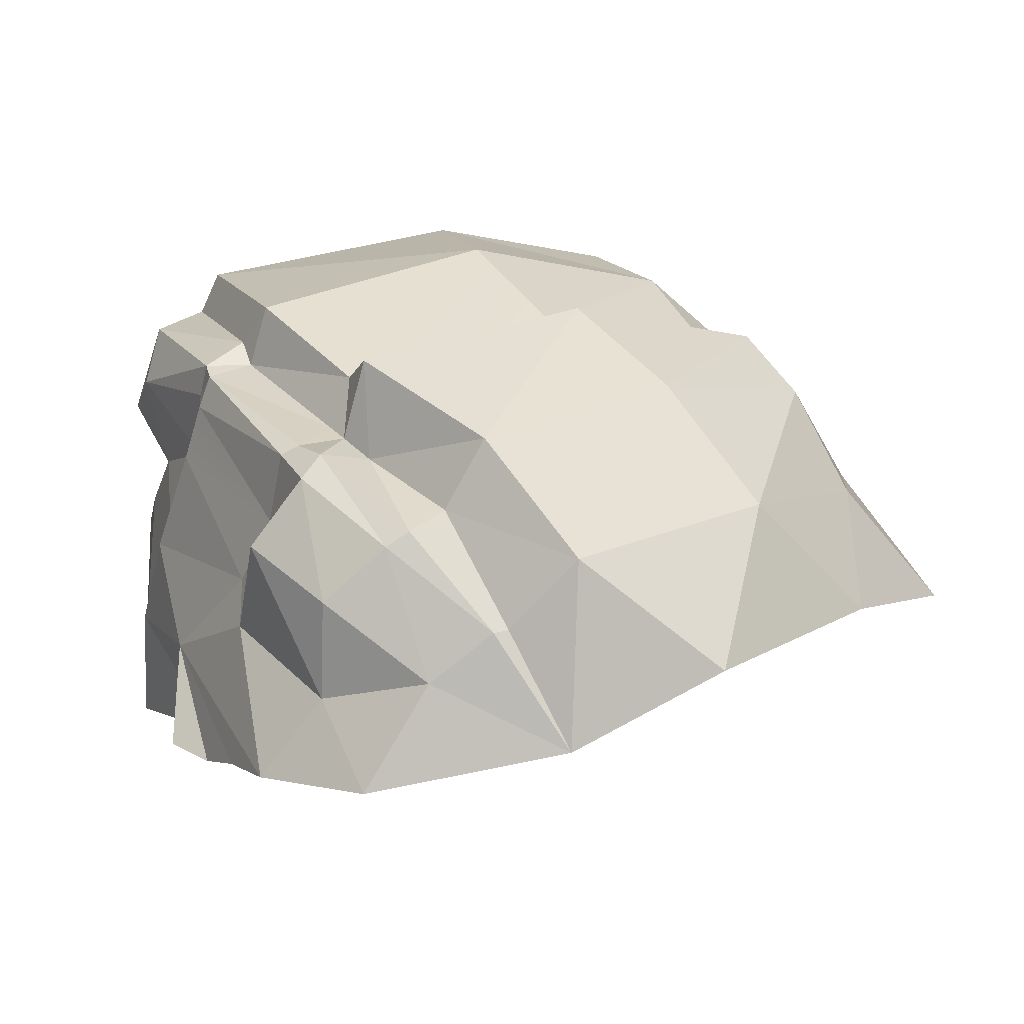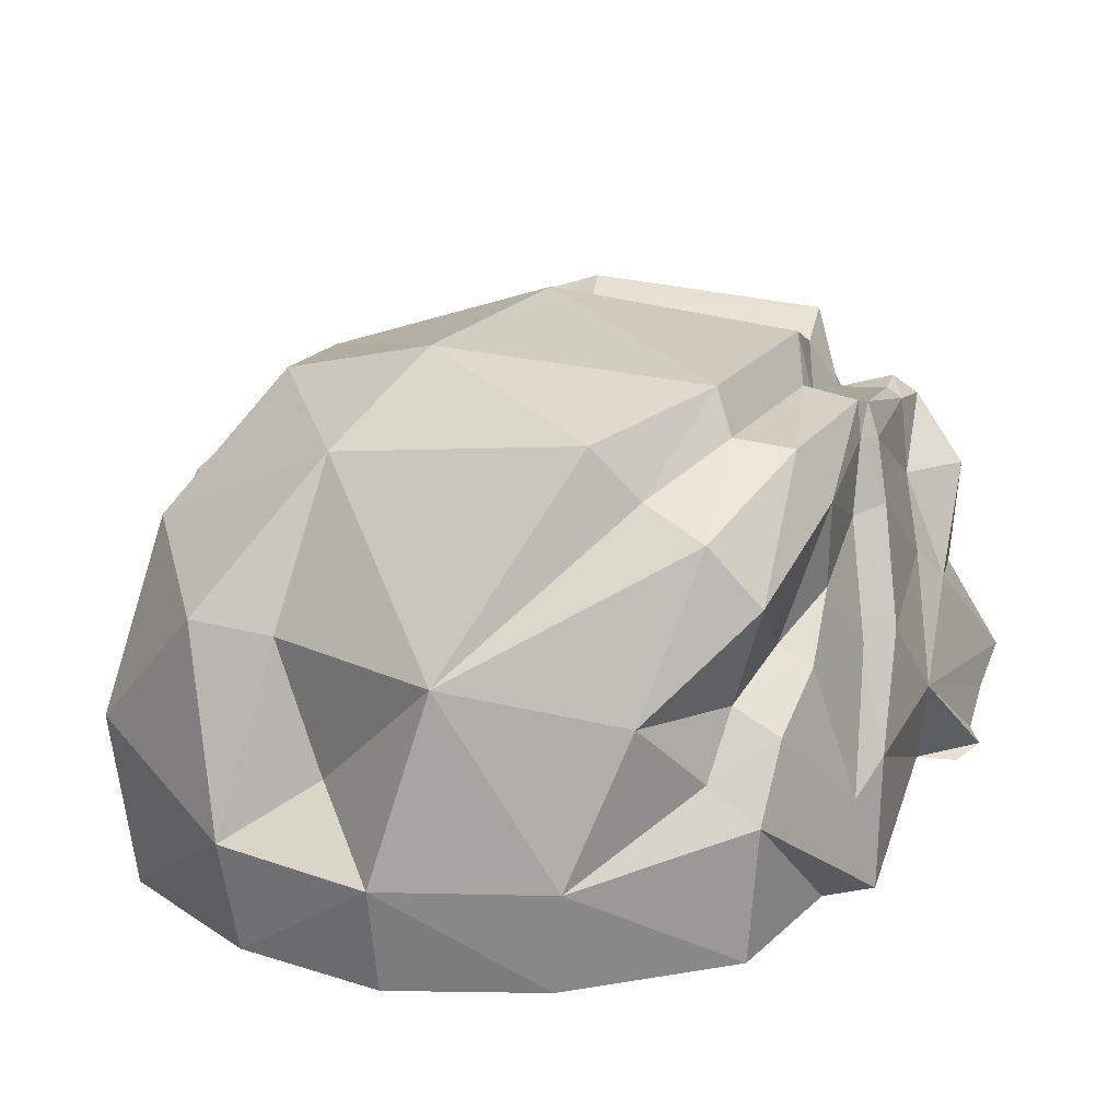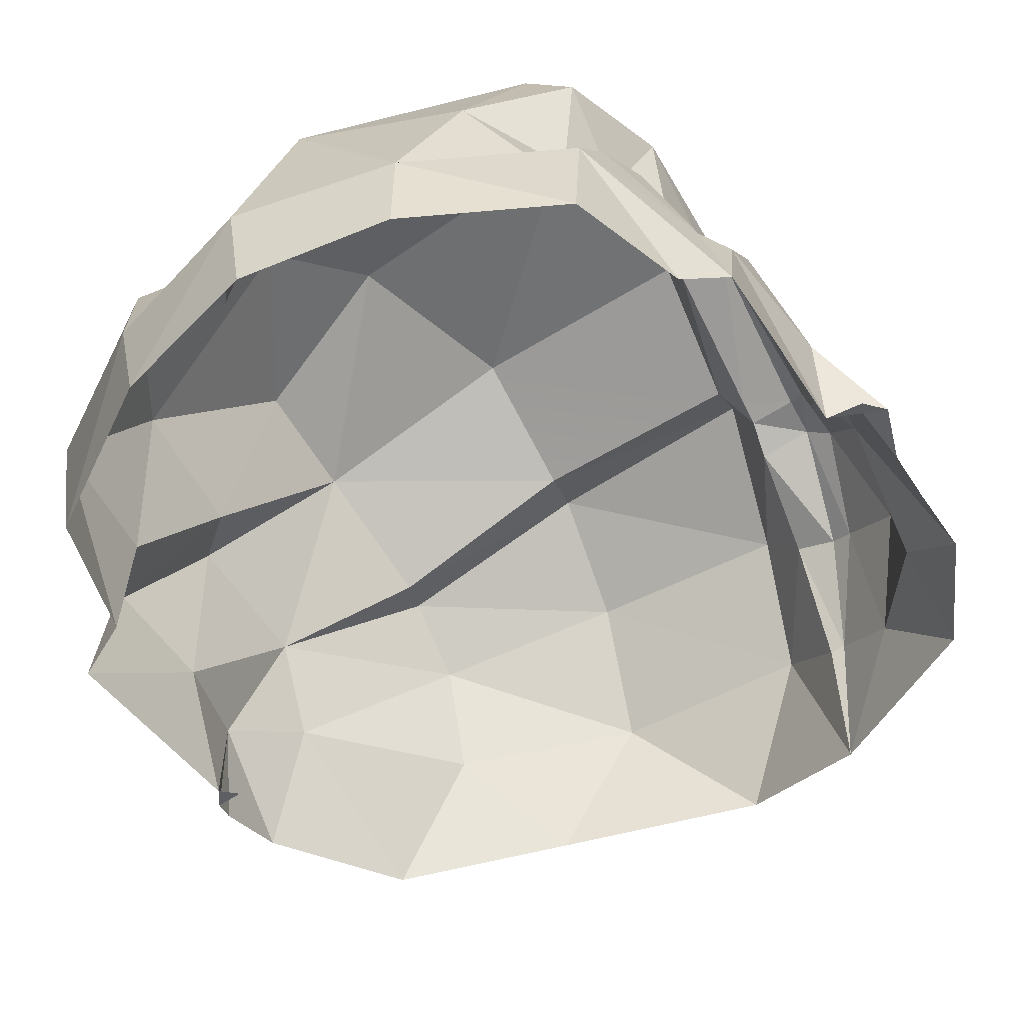
<metadata>
{"format":"obj","ext":"obj","renderer":"f3d","projection":"perspective","resolution":1024,"background":"white","views":[{"elev":22.1,"azim":-27.0,"up":"+Y"},{"elev":13.9,"azim":-160.3,"up":"+Y"},{"elev":-64.9,"azim":-146.3,"up":"+Y"}]}
</metadata>
<code>
g hairTop
v 1.767e-16 1.902 -0.1441
v 0.08402 1.905 -0.126
v -0.001213 1.959 -0.161
v 0.08402 1.905 -0.126
v 0.08925 1.965 -0.1391
v -0.001213 1.959 -0.161
v 0.08402 1.905 -0.126
v 0.1666 1.914 -0.07763
v 0.08925 1.965 -0.1391
v 0.1666 1.914 -0.07763
v 0.1764 2.008 -0.08939
v 0.08925 1.965 -0.1391
v 0.2134 2.022 0.009732
v 0.2197 1.928 0.00637
v 0.2068 2.016 0.07215
v 0.2197 1.928 0.00637
v 0.2139 1.949 0.1195
v 0.2068 2.016 0.07215
v 0.03895 2.133 0.3166
v 0.1362 2.103 0.2597
v 0.1014 2.063 0.3282
v 0.1362 2.103 0.2597
v 0.1925 2.031 0.2744
v 0.1014 2.063 0.3282
v 0.1857 2.021 -0.01314
v 0.1764 2.008 -0.08939
v 0.1869 1.926 -0.008981
v 0.1764 2.008 -0.08939
v 0.1666 1.914 -0.07763
v 0.1869 1.926 -0.008981
v 0.08925 1.965 -0.1391
v 0.04165 1.996 -0.1144
v -0.001213 1.959 -0.161
v 0.08925 1.965 -0.1391
v 0.1764 2.008 -0.08939
v 0.1073 2.075 -0.1268
v 0.1764 2.008 -0.08939
v 0.1597 2.108 -0.05064
v 0.1073 2.075 -0.1268
v -0.07796 2.128 0.3288
v 0.03895 2.133 0.3166
v -0.01644 2.071 0.3755
v 0.03895 2.133 0.3166
v 0.1014 2.063 0.3282
v -0.01644 2.071 0.3755
v 0.1847 2.107 0.124
v 0.1884 2.111 0.04498
v 0.2068 2.016 0.07215
v 0.1884 2.111 0.04498
v 0.2134 2.022 0.009732
v 0.2068 2.016 0.07215
v 0.1637 2.107 0.02618
v 0.1597 2.108 -0.05064
v 0.1857 2.021 -0.01314
v 0.1597 2.108 -0.05064
v 0.1764 2.008 -0.08939
v 0.1857 2.021 -0.01314
v 0.06415 2.069 -0.1197
v 0.1073 2.075 -0.1268
v 0.04815 2.156 -0.08635
v 0.1597 2.108 -0.05064
v 0.04815 2.156 -0.08635
v 0.1073 2.075 -0.1268
v -0.1016 2.178 0.2681
v 0.01646 2.185 0.2543
v -0.07796 2.128 0.3288
v 0.01646 2.185 0.2543
v 0.03895 2.133 0.3166
v -0.07796 2.128 0.3288
v 0.01646 2.185 0.2543
v 0.1228 2.154 0.2213
v 0.03895 2.133 0.3166
v 0.1228 2.154 0.2213
v 0.1362 2.103 0.2597
v 0.03895 2.133 0.3166
v 0.1228 2.154 0.2213
v 0.01646 2.185 0.2543
v 0.1177 2.175 0.1751
v 0.01646 2.185 0.2543
v 9.679e-05 2.21 0.1812
v 0.1177 2.175 0.1751
v 0.1091 2.158 0.1536
v 0.1135 2.181 0.07073
v 0.1847 2.107 0.124
v 0.1135 2.181 0.07073
v 0.1884 2.111 0.04498
v 0.1847 2.107 0.124
v 0.1177 2.175 0.1751
v 0.1847 2.107 0.124
v 0.1228 2.154 0.2213
v 0.1847 2.107 0.124
v 0.1968 2.07 0.1671
v 0.1228 2.154 0.2213
v 0.1135 2.181 0.07073
v 0.111 2.18 0.001914
v 0.1637 2.107 0.02618
v 0.111 2.18 0.001914
v 0.1597 2.108 -0.05064
v 0.1637 2.107 0.02618
v 0.04815 2.156 -0.08635
v 0.01666 2.202 -0.02925
v -0.09061 2.17 -0.0962
v 0.01666 2.202 -0.02925
v -0.1349 2.191 -0.03471
v -0.09061 2.17 -0.0962
v 0.1597 2.108 -0.05064
v 0.111 2.18 0.001914
v 0.04815 2.156 -0.08635
v 0.111 2.18 0.001914
v 0.01666 2.202 -0.02925
v 0.04815 2.156 -0.08635
v -0.1308 2.199 0.1793
v 9.679e-05 2.21 0.1812
v -0.1016 2.178 0.2681
v 9.679e-05 2.21 0.1812
v 0.01646 2.185 0.2543
v -0.1016 2.178 0.2681
v 0.01666 2.202 -0.02925
v -0.01037 2.219 0.07403
v -0.1349 2.191 -0.03471
v -0.01037 2.219 0.07403
v -0.1462 2.202 0.07459
v -0.1349 2.191 -0.03471
v 0.111 2.18 0.001914
v 0.1135 2.181 0.07073
v 0.01666 2.202 -0.02925
v 0.1135 2.181 0.07073
v -0.01037 2.219 0.07403
v 0.01666 2.202 -0.02925
v -0.01037 2.219 0.07403
v 0.1135 2.181 0.07073
v -0.004311 2.197 0.1566
v 0.1135 2.181 0.07073
v 0.1091 2.158 0.1536
v -0.004311 2.197 0.1566
v -0.1462 2.202 0.07459
v -0.01037 2.219 0.07403
v -0.1309 2.183 0.1591
v -0.004311 2.197 0.1566
v 0.22 2.031 0.1229
v 0.2227 1.957 0.1311
v 0.228 1.969 0.1456
v 0.22 2.031 0.1229
v 0.2139 1.949 0.1195
v 0.2227 1.957 0.1311
v -0.1666 1.914 -0.07763
v -0.1739 1.985 -0.08255
v -0.1869 1.926 -0.008981
v -0.1739 1.985 -0.08255
v -0.2109 1.928 0.00637
v -0.1869 1.926 -0.008981
v 1.767e-16 1.902 -0.1441
v -0.001213 1.959 -0.161
v -0.08402 1.905 -0.126
v -0.001213 1.959 -0.161
v -0.09175 1.96 -0.1366
v -0.08402 1.905 -0.126
v -0.08402 1.905 -0.126
v -0.09175 1.96 -0.1366
v -0.1666 1.914 -0.07763
v -0.09175 1.96 -0.1366
v -0.1739 1.985 -0.08255
v -0.1666 1.914 -0.07763
v -0.2165 2.011 0.09631
v -0.2067 1.964 0.119
v -0.2111 1.996 0.01611
v -0.2067 1.964 0.119
v -0.2109 1.928 0.00637
v -0.2111 1.996 0.01611
v -0.2252 1.997 0.2445
v -0.2254 1.984 0.1999
v -0.2165 2.011 0.09631
v -0.2254 1.984 0.1999
v -0.2269 1.969 0.1643
v -0.2165 2.011 0.09631
v -0.2109 1.928 0.00637
v -0.2025 1.979 -0.007342
v -0.2111 1.996 0.01611
v -0.1233 2.041 -0.1222
v -0.09175 1.96 -0.1366
v -0.03295 2.061 -0.1554
v -0.09175 1.96 -0.1366
v -0.001213 1.959 -0.161
v -0.03295 2.061 -0.1554
v -0.09175 1.96 -0.1366
v -0.1233 2.041 -0.1222
v -0.1472 2.005 -0.08441
v -0.1472 2.005 -0.08441
v -0.1233 2.041 -0.1222
v -0.1534 2.04 -0.06382
v -0.1233 2.041 -0.1222
v -0.1746 2.095 -0.08626
v -0.1534 2.04 -0.06382
v -0.1205 2.09 0.3158
v -0.09469 2.032 0.3539
v -0.1526 2.063 0.3048
v -0.09469 2.032 0.3539
v -0.1913 2.008 0.3053
v -0.1526 2.063 0.3048
v -0.1526 2.063 0.3048
v -0.1913 2.008 0.3053
v -0.193 2.042 0.2557
v -0.1913 2.008 0.3053
v -0.2252 1.997 0.2445
v -0.193 2.042 0.2557
v -0.1964 2.071 0.1515
v -0.2165 2.011 0.09631
v -0.2089 2.056 0.04667
v -0.2165 2.011 0.09631
v -0.2111 1.996 0.01611
v -0.2089 2.056 0.04667
v -0.193 2.042 0.2557
v -0.2252 1.997 0.2445
v -0.2069 2.053 0.1733
v -0.2252 1.997 0.2445
v -0.2165 2.011 0.09631
v -0.2069 2.053 0.1733
v -0.2089 2.056 0.04667
v -0.2111 1.996 0.01611
v -0.196 2.05 0.02926
v -0.183 2.111 0.05293
v -0.2111 1.996 0.01611
v -0.2025 1.979 -0.007342
v -0.196 2.05 0.02926
v -0.1746 2.095 -0.08626
v -0.1233 2.041 -0.1222
v -0.1488 2.126 -0.09591
v -0.1233 2.041 -0.1222
v -0.03295 2.061 -0.1554
v -0.1488 2.126 -0.09591
v -0.1534 2.04 -0.06382
v -0.1746 2.095 -0.08626
v -0.1667 2.063 -0.03125
v -0.1746 2.095 -0.08626
v -0.1898 2.134 -0.01928
v -0.1667 2.063 -0.03125
v -0.1462 2.134 0.2692
v -0.1205 2.09 0.3158
v -0.1587 2.127 0.2666
v -0.1205 2.09 0.3158
v -0.1526 2.063 0.3048
v -0.1587 2.127 0.2666
v -0.1526 2.063 0.3048
v -0.1906 2.097 0.2557
v -0.1587 2.127 0.2666
v -0.1851 2.111 0.1695
v -0.1964 2.071 0.1515
v -0.1968 2.116 0.06783
v -0.1899 2.148 0.07599
v -0.1964 2.071 0.1515
v -0.2089 2.056 0.04667
v -0.1968 2.116 0.06783
v -0.1906 2.097 0.2557
v -0.193 2.042 0.2557
v -0.2092 2.112 0.2018
v -0.193 2.042 0.2557
v -0.2069 2.053 0.1733
v -0.2092 2.112 0.2018
v -0.1968 2.116 0.06783
v -0.2089 2.056 0.04667
v -0.183 2.111 0.05293
v -0.1898 2.134 -0.01928
v -0.1746 2.095 -0.08626
v -0.175 2.162 -0.033
v -0.1746 2.095 -0.08626
v -0.1488 2.126 -0.09591
v -0.175 2.162 -0.033
v -0.1841 2.087 -0.002552
v -0.1667 2.063 -0.03125
v -0.1898 2.134 -0.01928
v -0.1462 2.134 0.2692
v -0.1587 2.127 0.2666
v -0.1682 2.159 0.204
v -0.1587 2.127 0.2666
v -0.1814 2.149 0.2085
v -0.1682 2.159 0.204
v -0.1587 2.127 0.2666
v -0.1906 2.097 0.2557
v -0.1814 2.149 0.2085
v -0.1906 2.097 0.2557
v -0.2092 2.112 0.2018
v -0.1814 2.149 0.2085
v -0.181 2.169 0.06598
v -0.1835 2.167 0.07788
v -0.1838 2.15 0.06201
v -0.1835 2.167 0.07788
v -0.1899 2.148 0.07599
v -0.1838 2.15 0.06201
v -0.183 2.111 0.05293
v -0.1838 2.15 0.06201
v -0.1968 2.116 0.06783
v -0.1838 2.15 0.06201
v -0.1899 2.148 0.07599
v -0.1968 2.116 0.06783
v -0.1899 2.148 0.07599
v -0.1799 2.151 0.1761
v -0.1851 2.111 0.1695
v -0.1705 2.156 0.179
v -0.1799 2.151 0.1761
v -0.1835 2.167 0.07788
v -0.1799 2.151 0.1761
v -0.1899 2.148 0.07599
v -0.1835 2.167 0.07788
v -0.2269 1.969 0.1643
v -0.2375 1.97 0.136
v -0.2165 2.011 0.09631
v -0.2165 2.011 0.09631
v -0.2375 1.97 0.136
v -0.2067 1.964 0.119
v 0.2091 1.959 0.1324
v 0.2227 1.957 0.1311
v 0.2139 1.949 0.1195
v -0.2067 1.964 0.119
v -0.2375 1.97 0.136
v -0.228 1.963 0.122
v -0.1113 2.089 0.315
v -0.09469 2.032 0.3539
v -0.1205 2.09 0.3158
v -0.1113 2.089 0.315
v -0.1205 2.09 0.3158
v -0.1234 2.14 0.2645
v -0.1205 2.09 0.3158
v -0.1462 2.134 0.2692
v -0.1234 2.14 0.2645
v -0.1234 2.14 0.2645
v -0.1462 2.134 0.2692
v -0.1376 2.149 0.1995
v -0.1462 2.134 0.2692
v -0.1682 2.159 0.204
v -0.1376 2.149 0.1995
v -0.1432 2.155 0.178
v -0.1705 2.156 0.179
v -0.1449 2.157 0.1633
v -0.1544 2.177 0.0567
v -0.1559 2.168 0.07213
v -0.181 2.169 0.06598
v -0.1559 2.168 0.07213
v -0.1835 2.167 0.07788
v -0.181 2.169 0.06598
v -0.175 2.162 -0.033
v -0.1488 2.126 -0.09591
v -0.1444 2.167 -0.04013
v -0.1488 2.126 -0.09591
v -0.114 2.142 -0.0855
v -0.1444 2.167 -0.04013
v -0.03295 2.061 -0.1554
v -0.114 2.142 -0.0855
v -0.1488 2.126 -0.09591
v -0.1444 2.167 -0.04013
v -0.114 2.142 -0.0855
v -0.1349 2.191 -0.03471
v -0.114 2.142 -0.0855
v -0.09061 2.17 -0.0962
v -0.1349 2.191 -0.03471
v -0.1462 2.202 0.07459
v -0.1544 2.177 0.0567
v -0.1349 2.191 -0.03471
v -0.1544 2.177 0.0567
v -0.1444 2.167 -0.04013
v -0.1349 2.191 -0.03471
v -0.1449 2.157 0.1633
v -0.1559 2.168 0.07213
v -0.1309 2.183 0.1591
v -0.1432 2.155 0.178
v -0.1559 2.168 0.07213
v -0.1462 2.202 0.07459
v -0.1309 2.183 0.1591
v -0.1234 2.14 0.2645
v -0.1376 2.149 0.1995
v -0.1016 2.178 0.2681
v -0.1376 2.149 0.1995
v -0.1308 2.199 0.1793
v -0.1016 2.178 0.2681
v -0.1113 2.089 0.315
v -0.1234 2.14 0.2645
v -0.07796 2.128 0.3288
v -0.1234 2.14 0.2645
v -0.1016 2.178 0.2681
v -0.07796 2.128 0.3288
v -0.181 2.169 0.06598
v -0.175 2.162 -0.033
v -0.1544 2.177 0.0567
v -0.175 2.162 -0.033
v -0.1444 2.167 -0.04013
v -0.1544 2.177 0.0567
v -0.175 2.162 -0.033
v -0.181 2.169 0.06598
v -0.1898 2.134 -0.01928
v -0.181 2.169 0.06598
v -0.1838 2.15 0.06201
v -0.1898 2.134 -0.01928
v -0.1841 2.087 -0.002552
v -0.1898 2.134 -0.01928
v -0.183 2.111 0.05293
v -0.1898 2.134 -0.01928
v -0.1838 2.15 0.06201
v -0.183 2.111 0.05293
v -0.183 2.111 0.05293
v -0.196 2.05 0.02926
v -0.1841 2.087 -0.002552
v -0.196 2.05 0.02926
v -0.185 2.053 -0.03035
v -0.1841 2.087 -0.002552
v -0.2025 1.979 -0.007342
v -0.2025 1.979 -0.007342
v -0.1782 2.026 -0.06191
v -0.185 2.053 -0.03035
v -0.2109 1.928 0.00637
v -0.1739 1.985 -0.08255
v -0.2025 1.979 -0.007342
v -0.1739 1.985 -0.08255
v -0.1782 2.026 -0.06191
v -0.2025 1.979 -0.007342
v -0.1462 2.202 0.07459
v -0.1559 2.168 0.07213
v -0.1544 2.177 0.0567
v -0.1309 2.183 0.1591
v -0.1308 2.199 0.1793
v -0.1432 2.155 0.178
v -0.1309 2.183 0.1591
v -0.004311 2.197 0.1566
v -0.1308 2.199 0.1793
v -0.004311 2.197 0.1566
v 9.679e-05 2.21 0.1812
v -0.1308 2.199 0.1793
v 0.1177 2.175 0.1751
v 9.679e-05 2.21 0.1812
v 0.1091 2.158 0.1536
v 9.679e-05 2.21 0.1812
v -0.004311 2.197 0.1566
v 0.1091 2.158 0.1536
v 0.1847 2.107 0.124
v 0.1177 2.175 0.1751
v 0.1091 2.158 0.1536
v 0.22 2.031 0.1229
v 0.1847 2.107 0.124
v 0.2068 2.016 0.07215
v 0.2139 1.949 0.1195
v 0.22 2.031 0.1229
v 0.2068 2.016 0.07215
v -0.1739 1.985 -0.08255
v -0.1472 2.005 -0.08441
v -0.1782 2.026 -0.06191
v -0.1472 2.005 -0.08441
v -0.1534 2.04 -0.06382
v -0.1782 2.026 -0.06191
v -0.1782 2.026 -0.06191
v -0.1534 2.04 -0.06382
v -0.185 2.053 -0.03035
v -0.1667 2.063 -0.03125
v -0.185 2.053 -0.03035
v -0.1667 2.063 -0.03125
v -0.1841 2.087 -0.002552
v -0.1739 1.985 -0.08255
v -0.09175 1.96 -0.1366
v -0.1472 2.005 -0.08441
v 0.06415 2.069 -0.1197
v -0.03295 2.061 -0.1554
v 0.04165 1.996 -0.1144
v -0.03295 2.061 -0.1554
v -0.001213 1.959 -0.161
v 0.04165 1.996 -0.1144
v -0.09061 2.17 -0.0962
v -0.114 2.142 -0.0855
v -0.03295 2.061 -0.1554
v 0.04165 1.996 -0.1144
v 0.08925 1.965 -0.1391
v 0.06415 2.069 -0.1197
v 0.08925 1.965 -0.1391
v 0.1073 2.075 -0.1268
v 0.06415 2.069 -0.1197
v -0.09061 2.17 -0.0962
v -0.03295 2.061 -0.1554
v 0.04815 2.156 -0.08635
v -0.03295 2.061 -0.1554
v 0.06415 2.069 -0.1197
v 0.04815 2.156 -0.08635
v 0.1884 2.111 0.04498
v 0.1135 2.181 0.07073
v 0.1637 2.107 0.02618
v 0.1884 2.111 0.04498
v 0.1637 2.107 0.02618
v 0.2134 2.022 0.009732
v 0.1637 2.107 0.02618
v 0.1857 2.021 -0.01314
v 0.2134 2.022 0.009732
v 0.1869 1.926 -0.008981
v 0.2197 1.928 0.00637
v 0.1857 2.021 -0.01314
v 0.2197 1.928 0.00637
v 0.2134 2.022 0.009732
v 0.1857 2.021 -0.01314
v -0.1705 2.156 0.179
v -0.1835 2.167 0.07788
v -0.1449 2.157 0.1633
v -0.1835 2.167 0.07788
v -0.1559 2.168 0.07213
v -0.1449 2.157 0.1633
v -0.1376 2.149 0.1995
v -0.1432 2.155 0.178
v -0.1308 2.199 0.1793
v -0.1376 2.149 0.1995
v -0.1682 2.159 0.204
v -0.1432 2.155 0.178
v -0.1682 2.159 0.204
v -0.1705 2.156 0.179
v -0.1432 2.155 0.178
v -0.1814 2.149 0.2085
v -0.1799 2.151 0.1761
v -0.1682 2.159 0.204
v -0.1799 2.151 0.1761
v -0.1705 2.156 0.179
v -0.1682 2.159 0.204
v -0.2092 2.112 0.2018
v -0.1851 2.111 0.1695
v -0.1814 2.149 0.2085
v -0.1851 2.111 0.1695
v -0.1799 2.151 0.1761
v -0.1814 2.149 0.2085
v -0.2092 2.112 0.2018
v -0.2069 2.053 0.1733
v -0.1851 2.111 0.1695
v -0.2069 2.053 0.1733
v -0.1964 2.071 0.1515
v -0.1851 2.111 0.1695
v -0.2165 2.011 0.09631
v -0.1964 2.071 0.1515
v -0.2069 2.053 0.1733
v 0.2303 1.998 0.1895
v 0.1925 2.031 0.2744
v 0.1968 2.07 0.1671
v 0.1925 2.031 0.2744
v 0.1362 2.103 0.2597
v 0.1968 2.07 0.1671
v 0.2303 1.998 0.1895
v 0.22 2.031 0.1229
v 0.228 1.969 0.1456
v -0.01644 2.071 0.3755
v -0.09469 2.032 0.3539
v -0.07796 2.128 0.3288
v -0.09469 2.032 0.3539
v -0.1113 2.089 0.315
v -0.07796 2.128 0.3288
v 0.1228 2.154 0.2213
v 0.1968 2.07 0.1671
v 0.1362 2.103 0.2597
v 0.22 2.031 0.1229
v 0.2303 1.998 0.1895
v 0.1968 2.07 0.1671
v 0.1847 2.107 0.124
v 0.22 2.031 0.1229
v 0.1968 2.07 0.1671
v -0.1526 2.063 0.3048
v -0.193 2.042 0.2557
v -0.1906 2.097 0.2557
g hairTop_0
f 3 2 1
f 6 5 4
f 9 8 7
f 12 11 10
f 15 14 13
f 18 17 16
f 21 20 19
f 24 23 22
f 27 26 25
f 30 29 28
f 33 32 31
f 36 35 34
f 39 38 37
f 42 41 40
f 45 44 43
f 48 47 46
f 51 50 49
f 54 53 52
f 57 56 55
f 60 59 58
f 63 62 61
f 66 65 64
f 69 68 67
f 72 71 70
f 75 74 73
f 78 77 76
f 81 80 79
f 84 83 82
f 87 86 85
f 90 89 88
f 93 92 91
f 96 95 94
f 99 98 97
f 102 101 100
f 105 104 103
f 108 107 106
f 111 110 109
f 114 113 112
f 117 116 115
f 120 119 118
f 123 122 121
f 126 125 124
f 129 128 127
f 132 131 130
f 135 134 133
f 138 137 136
f 138 139 137
f 142 141 140
f 145 144 143
f 148 147 146
f 151 150 149
f 154 153 152
f 157 156 155
f 160 159 158
f 163 162 161
f 166 165 164
f 169 168 167
f 172 171 170
f 175 174 173
f 178 177 176
f 181 180 179
f 184 183 182
f 187 186 185
f 190 189 188
f 193 192 191
f 196 195 194
f 199 198 197
f 202 201 200
f 205 204 203
f 208 207 206
f 211 210 209
f 214 213 212
f 217 216 215
f 220 219 218
f 221 220 218
f 224 223 222
f 227 226 225
f 230 229 228
f 233 232 231
f 236 235 234
f 239 238 237
f 242 241 240
f 245 244 243
f 248 247 246
f 246 249 248
f 252 251 250
f 255 254 253
f 258 257 256
f 261 260 259
f 264 263 262
f 267 266 265
f 270 269 268
f 273 272 271
f 276 275 274
f 279 278 277
f 282 281 280
f 285 284 283
f 288 287 286
f 291 290 289
f 294 293 292
f 297 296 295
f 300 299 298
f 303 302 301
f 306 305 304
f 309 308 307
f 312 311 310
f 315 314 313
f 318 317 316
f 321 320 319
f 324 323 322
f 327 326 325
f 330 329 328
f 333 332 331
f 336 335 334
f 339 338 337
f 342 341 340
f 345 344 343
f 348 347 346
f 351 350 349
f 354 353 352
f 357 356 355
f 360 359 358
f 363 362 361
f 364 363 361
f 367 366 365
f 370 369 368
f 373 372 371
f 376 375 374
f 379 378 377
f 382 381 380
f 385 384 383
f 388 387 386
f 391 390 389
f 394 393 392
f 397 396 395
f 400 399 398
f 403 402 401
f 402 404 401
f 407 406 405
f 410 409 408
f 413 412 411
f 416 415 414
f 419 418 417
f 422 421 420
f 425 424 423
f 428 427 426
f 431 430 429
f 434 433 432
f 437 436 435
f 440 439 438
f 443 442 441
f 446 445 444
f 449 448 447
f 449 450 448
f 453 452 451
f 456 455 454
f 459 458 457
f 462 461 460
f 465 464 463
f 468 467 466
f 471 470 469
f 474 473 472
f 477 476 475
f 480 479 478
f 483 482 481
f 486 485 484
f 489 488 487
f 492 491 490
f 495 494 493
f 498 497 496
f 501 500 499
f 504 503 502
f 507 506 505
f 510 509 508
f 513 512 511
f 516 515 514
f 519 518 517
f 522 521 520
f 525 524 523
f 528 527 526
f 531 530 529
f 534 533 532
f 537 536 535
f 540 539 538
f 543 542 541
f 546 545 544
f 549 548 547
f 552 551 550
f 555 554 553

</code>
